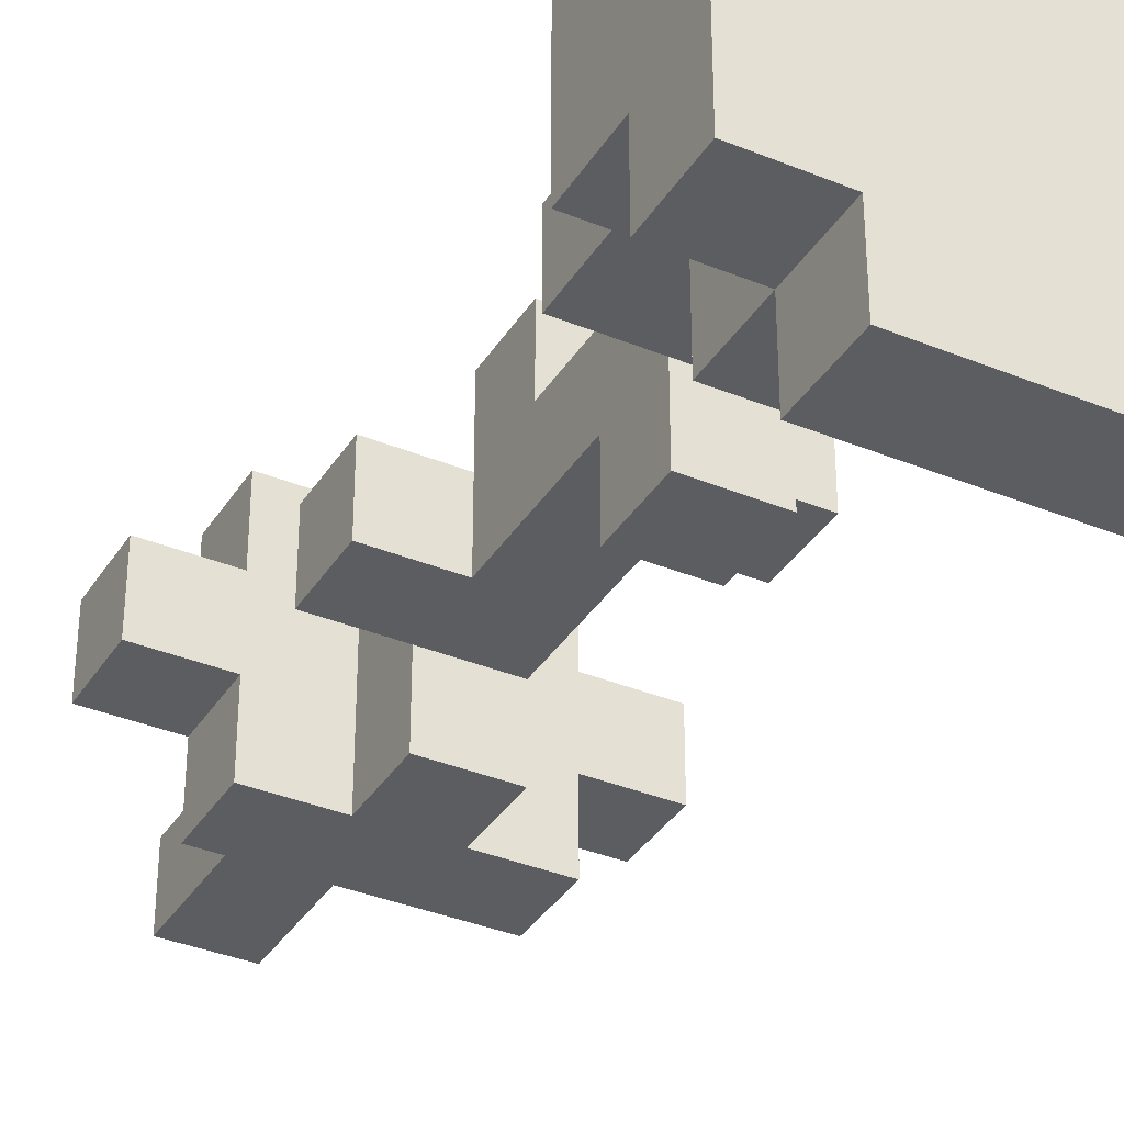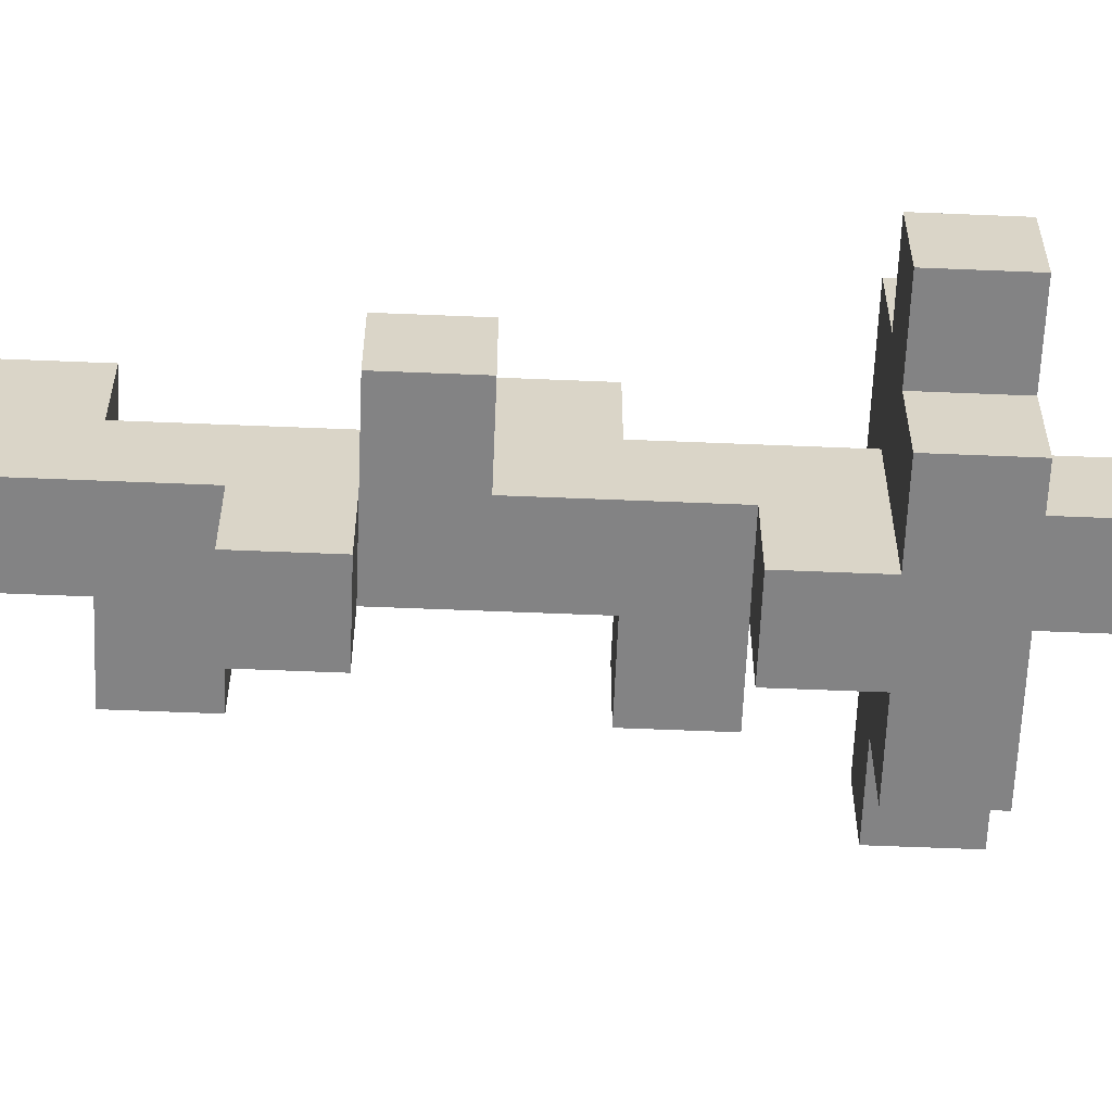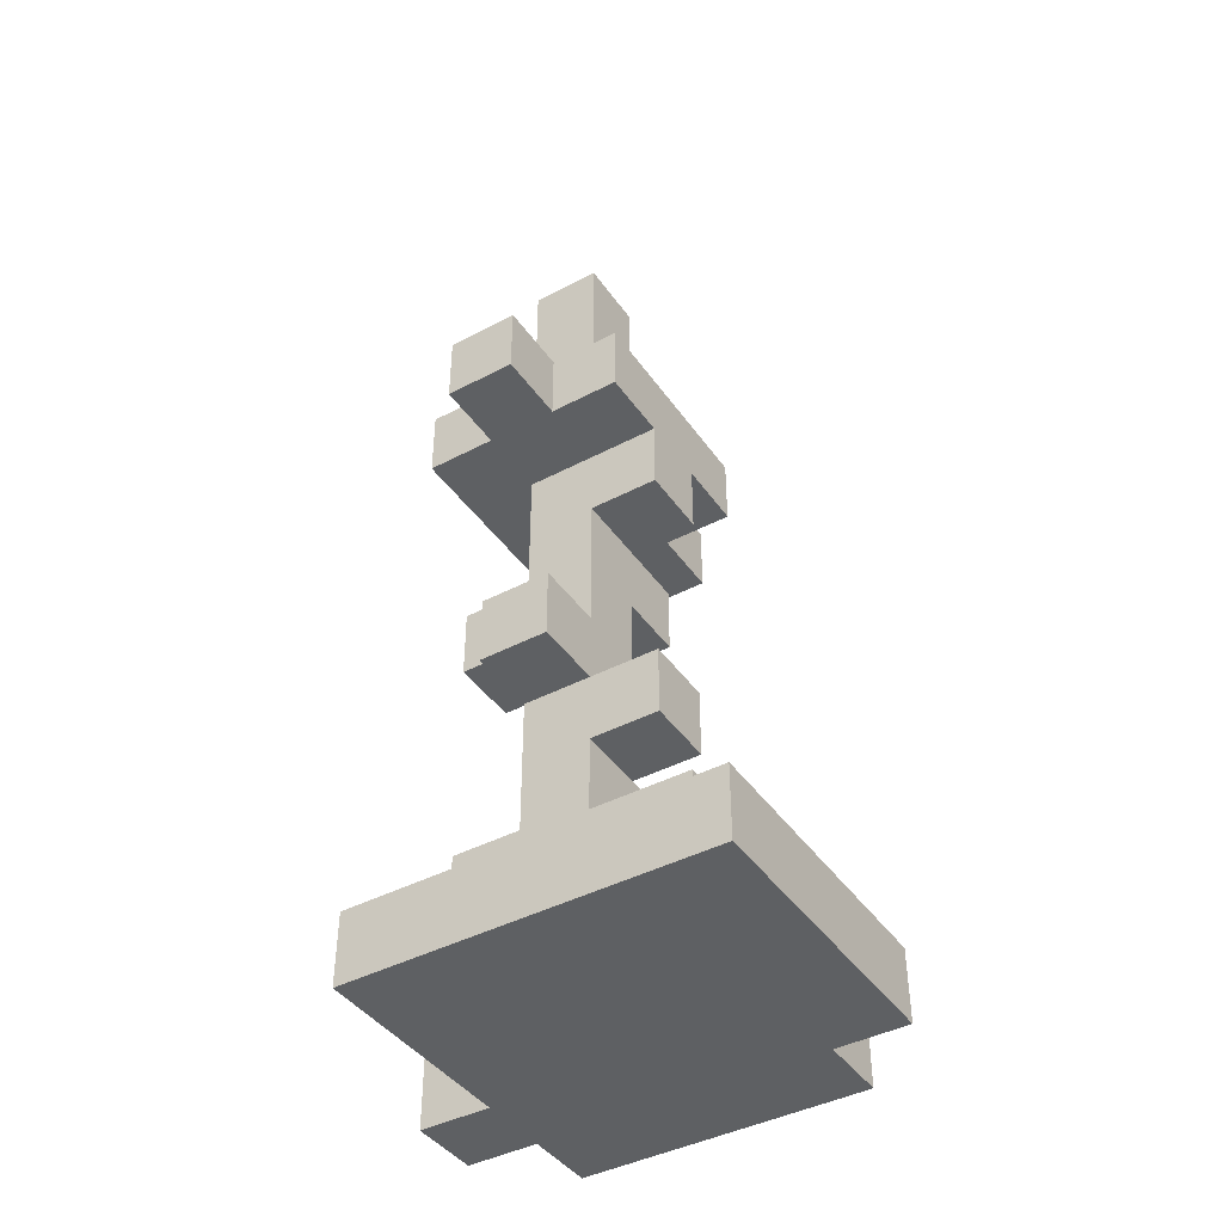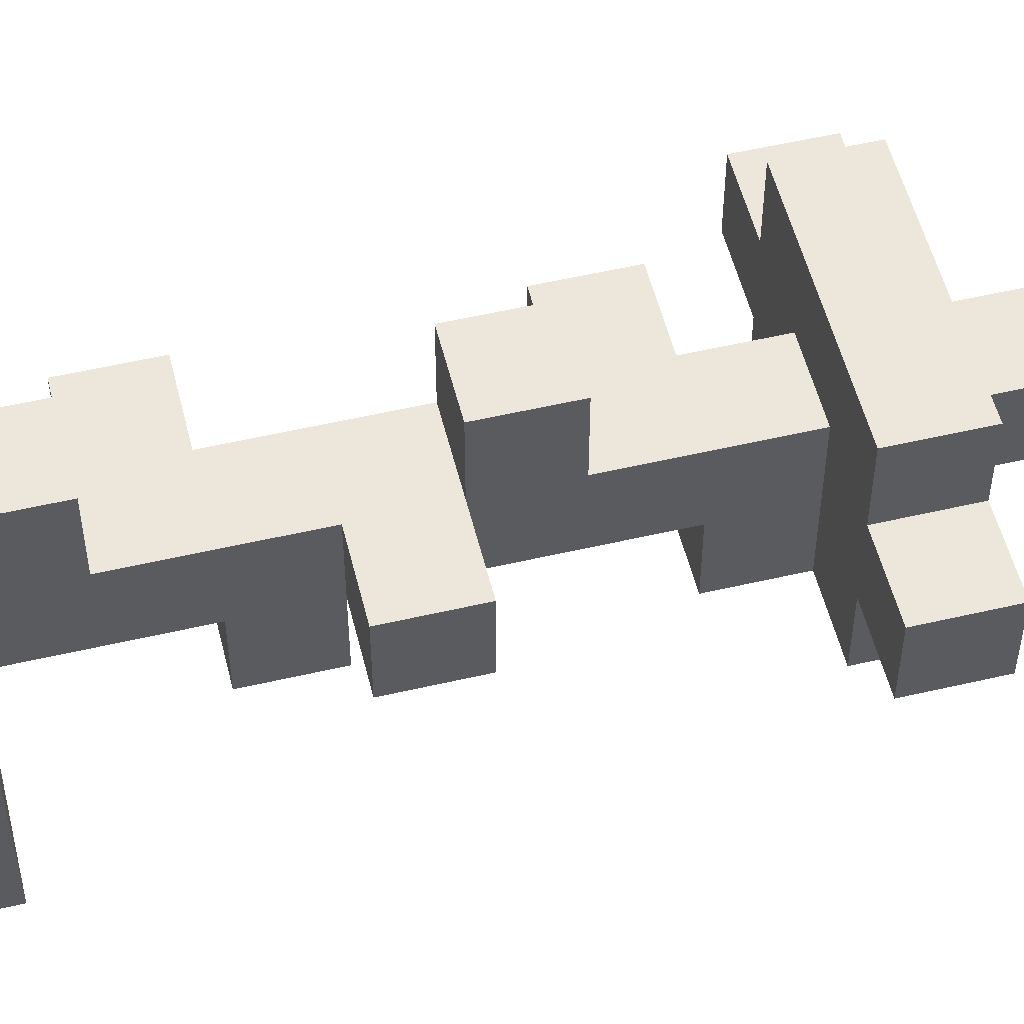
<metadata>
{"format":"obj","ext":"obj","renderer":"f3d","projection":"perspective","resolution":1024,"background":"white","views":[{"elev":-36.0,"azim":-28.3,"up":"+Z"},{"elev":-61.2,"azim":87.6,"up":"+Z"},{"elev":-42.5,"azim":122.2,"up":"+Y"},{"elev":54.0,"azim":76.1,"up":"+Z"}]}
</metadata>
<code>
o
v -0.25 -0.65 0.2
v -0.25 -0.65 0.1
v -0.25 -0.65 0
v -0.25 -0.65 -0.2
v -0.25 -0.55 0.2
v -0.25 -0.55 0.1
v -0.25 -0.55 0
v -0.25 -0.55 -0.1
v -0.25 -0.55 -0.2
v -0.25 -0.45 0.1
v -0.25 -0.45 0
v -0.25 -0.45 -0.1
v -0.25 0.25 0.1
v -0.25 0.25 0
v -0.25 0.35 0.1
v -0.25 0.35 0
v -0.15 -0.65 0.3
v -0.15 -0.65 0.2
v -0.15 -0.65 -0.2
v -0.15 -0.65 -0.3
v -0.15 -0.55 0.3
v -0.15 -0.55 0.2
v -0.15 -0.55 0.1
v -0.15 -0.55 -0.1
v -0.15 -0.55 -0.2
v -0.15 -0.55 -0.3
v -0.15 -0.45 0.2
v -0.15 -0.45 0.1
v -0.15 -0.45 -0.1
v -0.15 -0.45 -0.2
v -0.15 -0.35 0.1
v -0.15 -0.35 0
v -0.15 -0.25 0.1
v -0.15 -0.25 0
v -0.15 0.05 0.1
v -0.15 0.05 0
v -0.15 0.15 0.1
v -0.15 0.15 0
v -0.15 0.25 0.2
v -0.15 0.25 0.1
v -0.15 0.25 0
v -0.15 0.25 -0.1
v -0.15 0.35 0.2
v -0.15 0.35 0.1
v -0.15 0.35 0
v -0.15 0.35 -0.1
v -0.05 -0.45 0.2
v -0.05 -0.45 0.1
v -0.05 -0.45 0
v -0.05 -0.35 0.2
v -0.05 -0.35 0.1
v -0.05 -0.35 0
v -0.05 -0.25 0.1
v -0.05 -0.25 0
v -0.05 -0.25 -0.1
v -0.05 -0.15 0
v -0.05 -0.15 -0.1
v -0.05 -0.05 0.2
v -0.05 -0.05 0.1
v -0.05 0.05 0.2
v -0.05 0.05 0.1
v -0.05 0.05 0
v -0.05 0.15 0.1
v -0.05 0.15 0
v -0.05 0.15 -0.1
v -0.05 0.25 0.1
v -0.05 0.25 0
v -0.05 0.25 -0.1
v -0.05 0.35 0.1
v -0.05 0.35 0
v -0.05 0.65 0.1
v -0.05 0.65 0
v 0.05 -0.55 0
v 0.05 -0.55 -0.1
v 0.05 -0.45 0
v 0.05 -0.45 -0.1
v -0.05 -0.65 0.3
v -0.05 -0.65 0.2
v -0.05 -0.55 0.3
v -0.05 -0.55 0.2
v -0.05 -0.55 0.1
v -0.05 -0.55 0
v -0.05 -0.55 -0.1
v -0.05 -0.45 0.2
v -0.05 -0.45 0.1
v -0.05 -0.45 0
v -0.05 -0.45 -0.1
v 0.05 -0.45 0.2
v 0.05 -0.45 0.1
v 0.05 -0.45 0
v 0.05 -0.35 0.2
v 0.05 -0.35 0.1
v 0.05 -0.25 0
v 0.05 -0.25 -0.1
v 0.05 -0.15 0.1
v 0.05 -0.15 0
v 0.05 -0.15 -0.1
v 0.05 -0.05 0.2
v 0.05 -0.05 0.1
v 0.05 -0.05 0
v 0.05 0.05 0.2
v 0.05 0.05 0.1
v 0.05 0.15 0
v 0.05 0.15 -0.1
v 0.05 0.25 0.1
v 0.05 0.25 0
v 0.05 0.25 -0.1
v 0.05 0.35 0.1
v 0.05 0.35 0
v 0.05 0.65 0.1
v 0.05 0.65 0
v 0.15 -0.55 0.1
v 0.15 -0.55 0
v 0.15 -0.55 -0.2
v 0.15 -0.45 0.1
v 0.15 -0.45 0
v 0.15 -0.45 -0.2
v 0.15 -0.15 0.1
v 0.15 -0.15 0
v 0.15 -0.05 0.1
v 0.15 -0.05 0
v 0.15 0.25 0.2
v 0.15 0.25 0.1
v 0.15 0.25 0
v 0.15 0.25 -0.1
v 0.15 0.35 0.2
v 0.15 0.35 0.1
v 0.15 0.35 0
v 0.15 0.35 -0.1
v 0.25 -0.65 0.2
v 0.25 -0.65 -0.2
v 0.25 -0.65 -0.3
v 0.25 -0.55 0.2
v 0.25 -0.55 -0.2
v 0.25 -0.55 -0.3
v 0.25 0.25 0.1
v 0.25 0.25 0
v 0.25 0.35 0.1
v 0.25 0.35 0
v -0.15 -0.65 0.3
v -0.15 -0.55 0.3
v -0.05 -0.65 0.3
v -0.05 -0.55 0.3
v -0.25 -0.65 0.2
v -0.25 -0.55 0.2
v -0.15 -0.65 0.2
v -0.15 -0.55 0.2
v -0.15 -0.45 0.2
v -0.15 0.25 0.2
v -0.15 0.35 0.2
v -0.05 -0.65 0.2
v -0.05 -0.55 0.2
v -0.05 -0.45 0.2
v -0.05 -0.35 0.2
v -0.05 -0.05 0.2
v -0.05 0.05 0.2
v 0.05 -0.65 0.2
v 0.05 -0.55 0.2
v 0.05 -0.45 0.2
v 0.05 -0.35 0.2
v 0.05 -0.05 0.2
v 0.05 0.05 0.2
v 0.15 0.25 0.2
v 0.15 0.35 0.2
v 0.25 -0.65 0.2
v 0.25 -0.55 0.2
v -0.25 -0.55 0.1
v -0.25 -0.45 0.1
v -0.25 0.25 0.1
v -0.25 0.35 0.1
v -0.15 -0.55 0.1
v -0.15 -0.45 0.1
v -0.15 -0.35 0.1
v -0.15 -0.25 0.1
v -0.15 0.05 0.1
v -0.15 0.15 0.1
v -0.15 0.25 0.1
v -0.15 0.35 0.1
v -0.05 -0.55 0.1
v -0.05 -0.45 0.1
v -0.05 -0.35 0.1
v -0.05 -0.25 0.1
v -0.05 -0.05 0.1
v -0.05 0.05 0.1
v -0.05 0.15 0.1
v -0.05 0.25 0.1
v -0.05 0.35 0.1
v -0.05 0.65 0.1
v 0.05 -0.55 0.1
v 0.05 -0.45 0.1
v 0.05 -0.35 0.1
v 0.05 -0.15 0.1
v 0.05 -0.05 0.1
v 0.05 0.05 0.1
v 0.05 0.25 0.1
v 0.05 0.35 0.1
v 0.05 0.65 0.1
v 0.15 -0.55 0.1
v 0.15 -0.45 0.1
v 0.15 -0.15 0.1
v 0.15 -0.05 0.1
v 0.15 0.25 0.1
v 0.15 0.35 0.1
v 0.25 0.25 0.1
v 0.25 0.35 0.1
v -0.05 -0.55 -0.1
v -0.05 -0.45 -0.1
v 0.05 -0.55 -0.1
v 0.05 -0.45 -0.1
v -0.25 0.25 0
v -0.25 0.35 0
v -0.15 -0.35 0
v -0.15 -0.25 0
v -0.15 0.05 0
v -0.15 0.15 0
v -0.15 0.25 0
v -0.15 0.35 0
v -0.05 -0.55 0
v -0.05 -0.45 0
v -0.05 -0.35 0
v -0.05 -0.25 0
v -0.05 -0.15 0
v -0.05 0.05 0
v -0.05 0.15 0
v -0.05 0.35 0
v -0.05 0.65 0
v 0.05 -0.55 0
v 0.05 -0.45 0
v 0.05 -0.25 0
v 0.05 -0.15 0
v 0.05 -0.05 0
v 0.05 0.15 0
v 0.05 0.35 0
v 0.05 0.65 0
v 0.15 -0.15 0
v 0.15 -0.05 0
v 0.15 0.25 0
v 0.15 0.35 0
v 0.25 0.25 0
v 0.25 0.35 0
v -0.25 -0.55 -0.1
v -0.25 -0.45 -0.1
v -0.15 -0.55 -0.1
v -0.15 -0.45 -0.1
v -0.15 0.25 -0.1
v -0.15 0.35 -0.1
v -0.05 -0.25 -0.1
v -0.05 -0.15 -0.1
v -0.05 0.15 -0.1
v -0.05 0.25 -0.1
v 0.05 -0.25 -0.1
v 0.05 -0.15 -0.1
v 0.05 0.15 -0.1
v 0.05 0.25 -0.1
v 0.15 0.25 -0.1
v 0.15 0.35 -0.1
v -0.25 -0.65 -0.2
v -0.25 -0.55 -0.2
v -0.15 -0.65 -0.2
v -0.15 -0.55 -0.2
v -0.15 -0.45 -0.2
v -0.05 -0.55 -0.2
v -0.05 -0.45 -0.2
v 0.15 -0.55 -0.2
v 0.15 -0.45 -0.2
v -0.15 -0.65 -0.3
v -0.15 -0.55 -0.3
v -0.05 -0.65 -0.3
v -0.05 -0.55 -0.3
v 0.15 -0.65 -0.3
v 0.15 -0.55 -0.3
v 0.25 -0.65 -0.3
v 0.25 -0.55 -0.3
v -0.15 -0.65 0.3
v -0.05 -0.65 0.3
v -0.25 -0.65 0.2
v -0.15 -0.65 0.2
v -0.05 -0.65 0.2
v 0.05 -0.65 0.2
v 0.25 -0.65 0.2
v -0.25 -0.65 0.1
v -0.15 -0.65 0.1
v -0.05 -0.65 0.1
v 0.05 -0.65 0.1
v 0.15 -0.65 0.1
v -0.25 -0.65 0
v -0.15 -0.65 0
v 0.05 -0.65 0
v 0.15 -0.65 0
v -0.05 -0.65 -0.1
v 0.05 -0.65 -0.1
v 0.15 -0.65 -0.1
v -0.25 -0.65 -0.2
v -0.15 -0.65 -0.2
v -0.05 -0.65 -0.2
v 0.05 -0.65 -0.2
v 0.15 -0.65 -0.2
v 0.25 -0.65 -0.2
v -0.15 -0.65 -0.3
v -0.05 -0.65 -0.3
v 0.15 -0.65 -0.3
v 0.25 -0.65 -0.3
v -0.05 -0.45 0.2
v 0.05 -0.45 0.2
v -0.05 -0.45 0.1
v 0.05 -0.45 0.1
v -0.15 -0.35 0.1
v -0.05 -0.35 0.1
v -0.15 -0.35 0
v -0.05 -0.35 0
v -0.05 -0.25 0
v 0.05 -0.25 0
v -0.05 -0.25 -0.1
v 0.05 -0.25 -0.1
v 0.05 -0.15 0.1
v 0.15 -0.15 0.1
v 0.05 -0.15 0
v 0.15 -0.15 0
v -0.05 -0.05 0.2
v 0.05 -0.05 0.2
v -0.05 -0.05 0.1
v 0.05 -0.05 0.1
v -0.15 0.05 0.1
v -0.05 0.05 0.1
v -0.15 0.05 0
v -0.05 0.05 0
v -0.05 0.15 0
v 0.05 0.15 0
v -0.05 0.15 -0.1
v 0.05 0.15 -0.1
v -0.15 0.25 0.2
v 0.15 0.25 0.2
v -0.25 0.25 0.1
v -0.15 0.25 0.1
v -0.05 0.25 0.1
v 0.05 0.25 0.1
v 0.15 0.25 0.1
v 0.25 0.25 0.1
v -0.25 0.25 0
v -0.15 0.25 0
v -0.05 0.25 0
v 0.05 0.25 0
v 0.15 0.25 0
v 0.25 0.25 0
v -0.15 0.25 -0.1
v -0.05 0.25 -0.1
v 0.05 0.25 -0.1
v 0.15 0.25 -0.1
v -0.15 -0.55 0.3
v -0.05 -0.55 0.3
v -0.25 -0.55 0.2
v -0.15 -0.55 0.2
v -0.05 -0.55 0.2
v 0.05 -0.55 0.2
v 0.25 -0.55 0.2
v -0.25 -0.55 0.1
v -0.15 -0.55 0.1
v -0.05 -0.55 0.1
v 0.05 -0.55 0.1
v 0.15 -0.55 0.1
v -0.05 -0.55 0
v 0.05 -0.55 0
v 0.15 -0.55 0
v -0.25 -0.55 -0.1
v -0.15 -0.55 -0.1
v -0.05 -0.55 -0.1
v 0.05 -0.55 -0.1
v -0.25 -0.55 -0.2
v -0.15 -0.55 -0.2
v -0.05 -0.55 -0.2
v 0.15 -0.55 -0.2
v 0.25 -0.55 -0.2
v -0.15 -0.55 -0.3
v -0.05 -0.55 -0.3
v 0.15 -0.55 -0.3
v 0.25 -0.55 -0.3
v -0.15 -0.45 0.2
v -0.05 -0.45 0.2
v -0.25 -0.45 0.1
v -0.15 -0.45 0.1
v -0.05 -0.45 0.1
v 0.05 -0.45 0.1
v 0.15 -0.45 0.1
v -0.25 -0.45 0
v -0.05 -0.45 0
v 0.05 -0.45 0
v 0.15 -0.45 0
v -0.25 -0.45 -0.1
v -0.15 -0.45 -0.1
v -0.05 -0.45 -0.1
v 0.05 -0.45 -0.1
v -0.15 -0.45 -0.2
v -0.05 -0.45 -0.2
v 0.15 -0.45 -0.2
v -0.05 -0.35 0.2
v 0.05 -0.35 0.2
v -0.05 -0.35 0.1
v 0.05 -0.35 0.1
v -0.15 -0.25 0.1
v -0.05 -0.25 0.1
v -0.15 -0.25 0
v -0.05 -0.25 0
v -0.05 -0.15 0
v 0.05 -0.15 0
v -0.05 -0.15 -0.1
v 0.05 -0.15 -0.1
v 0.05 -0.05 0.1
v 0.15 -0.05 0.1
v 0.05 -0.05 0
v 0.15 -0.05 0
v -0.05 0.05 0.2
v 0.05 0.05 0.2
v -0.05 0.05 0.1
v 0.05 0.05 0.1
v -0.15 0.15 0.1
v -0.05 0.15 0.1
v -0.15 0.15 0
v -0.05 0.15 0
v -0.15 0.35 0.2
v 0.15 0.35 0.2
v -0.25 0.35 0.1
v -0.15 0.35 0.1
v -0.05 0.35 0.1
v 0.05 0.35 0.1
v 0.15 0.35 0.1
v 0.25 0.35 0.1
v -0.25 0.35 0
v -0.15 0.35 0
v -0.05 0.35 0
v 0.05 0.35 0
v 0.15 0.35 0
v 0.25 0.35 0
v -0.15 0.35 -0.1
v 0.15 0.35 -0.1
v -0.05 0.65 0.1
v 0.05 0.65 0.1
v -0.05 0.65 0
v 0.05 0.65 0
f 5 2 1
f 6 3 2
f 6 2 5
f 7 4 3
f 7 3 6
f 8 4 7
f 9 4 8
f 10 7 6
f 11 8 7
f 11 7 10
f 12 8 11
f 15 14 13
f 16 14 15
f 21 18 17
f 22 18 21
f 25 20 19
f 26 20 25
f 27 23 22
f 28 23 27
f 29 25 24
f 30 25 29
f 33 32 31
f 34 32 33
f 37 36 35
f 38 36 37
f 43 40 39
f 44 40 43
f 45 42 41
f 46 42 45
f 50 48 47
f 51 49 48
f 51 48 50
f 52 49 51
f 56 54 53
f 56 55 54
f 57 55 56
f 59 56 53
f 60 59 58
f 61 56 59
f 61 59 60
f 62 56 61
f 66 64 63
f 67 65 64
f 67 64 66
f 68 65 67
f 71 70 69
f 72 70 71
f 75 74 73
f 76 74 75
f 77 78 79
f 79 78 80
f 80 81 84
f 84 81 85
f 82 83 86
f 86 83 87
f 88 89 91
f 89 90 92
f 91 89 92
f 92 90 93
f 92 93 95
f 93 94 96
f 95 93 96
f 96 94 97
f 98 99 101
f 99 100 102
f 101 99 102
f 102 100 103
f 102 103 105
f 103 104 106
f 105 103 106
f 106 104 107
f 108 109 110
f 110 109 111
f 112 113 115
f 113 114 116
f 115 113 116
f 116 114 117
f 118 119 120
f 120 119 121
f 122 123 126
f 126 123 127
f 124 125 128
f 128 125 129
f 130 131 133
f 131 132 134
f 133 131 134
f 134 132 135
f 136 137 138
f 138 137 139
f 142 141 140
f 143 141 142
f 146 145 144
f 147 145 146
f 152 148 147
f 153 148 152
f 157 152 151
f 158 152 157
f 159 154 153
f 160 154 159
f 161 156 155
f 162 156 161
f 163 150 149
f 164 150 163
f 165 158 157
f 166 158 165
f 171 168 167
f 172 168 171
f 177 170 169
f 178 170 177
f 181 174 173
f 182 174 181
f 184 176 175
f 185 176 184
f 189 180 179
f 190 180 189
f 191 183 182
f 191 182 181
f 192 183 191
f 193 183 192
f 194 186 185
f 194 185 184
f 195 186 194
f 196 188 187
f 197 188 196
f 198 190 189
f 199 190 198
f 200 193 192
f 201 193 200
f 204 203 202
f 205 203 204
f 208 207 206
f 209 207 208
f 210 211 216
f 216 211 217
f 212 213 220
f 220 213 221
f 214 215 223
f 223 215 224
f 220 221 227
f 218 219 227
f 219 220 227
f 227 221 228
f 228 221 229
f 222 223 230
f 223 224 230
f 230 224 231
f 231 224 232
f 225 226 233
f 233 226 234
f 230 231 235
f 235 231 236
f 237 238 239
f 239 238 240
f 241 242 243
f 243 242 244
f 245 246 250
f 247 248 251
f 251 248 252
f 249 250 253
f 250 246 254
f 253 250 254
f 254 246 255
f 255 246 256
f 257 258 259
f 259 258 260
f 260 261 262
f 262 261 263
f 262 263 264
f 264 263 265
f 266 267 268
f 268 267 269
f 268 269 270
f 270 269 271
f 270 271 272
f 272 271 273
f 277 275 274
f 278 275 277
f 281 277 276
f 282 278 277
f 282 277 281
f 283 279 278
f 283 278 282
f 284 280 279
f 284 279 283
f 285 280 284
f 286 282 281
f 287 283 282
f 287 282 286
f 287 284 283
f 288 285 284
f 288 284 287
f 289 280 285
f 289 285 288
f 290 288 287
f 291 289 288
f 291 288 290
f 292 280 289
f 292 289 291
f 293 287 286
f 294 290 287
f 294 287 293
f 295 291 290
f 295 290 294
f 296 292 291
f 296 291 295
f 297 280 292
f 297 292 296
f 298 280 297
f 299 295 294
f 300 296 295
f 300 295 299
f 300 297 296
f 301 298 297
f 301 297 300
f 302 298 301
f 305 304 303
f 306 304 305
f 309 308 307
f 310 308 309
f 313 312 311
f 314 312 313
f 317 316 315
f 318 316 317
f 321 320 319
f 322 320 321
f 325 324 323
f 326 324 325
f 329 328 327
f 330 328 329
f 334 332 331
f 335 332 334
f 336 332 335
f 337 332 336
f 339 334 333
f 339 335 334
f 340 335 339
f 341 335 340
f 342 338 337
f 342 337 336
f 343 338 342
f 344 338 343
f 345 341 340
f 346 341 345
f 347 343 342
f 348 343 347
f 349 350 352
f 352 350 353
f 351 352 356
f 356 352 357
f 353 354 358
f 354 355 359
f 358 354 359
f 359 355 360
f 360 355 363
f 361 362 366
f 366 362 367
f 364 365 368
f 368 365 369
f 363 355 371
f 371 355 372
f 369 370 373
f 370 371 374
f 373 370 374
f 371 372 375
f 374 371 375
f 375 372 376
f 377 378 380
f 380 378 381
f 379 380 384
f 380 381 384
f 384 381 385
f 382 383 386
f 386 383 387
f 384 385 388
f 388 385 389
f 389 385 390
f 386 387 391
f 389 390 392
f 390 391 393
f 392 390 393
f 391 387 394
f 393 391 394
f 395 396 397
f 397 396 398
f 399 400 401
f 401 400 402
f 403 404 405
f 405 404 406
f 407 408 409
f 409 408 410
f 411 412 413
f 413 412 414
f 415 416 417
f 417 416 418
f 419 420 422
f 422 420 423
f 423 420 424
f 424 420 425
f 421 422 427
f 422 423 427
f 427 423 428
f 428 423 429
f 425 426 430
f 424 425 430
f 430 426 431
f 431 426 432
f 428 429 433
f 430 431 433
f 429 430 433
f 433 431 434
f 435 436 437
f 437 436 438

</code>
